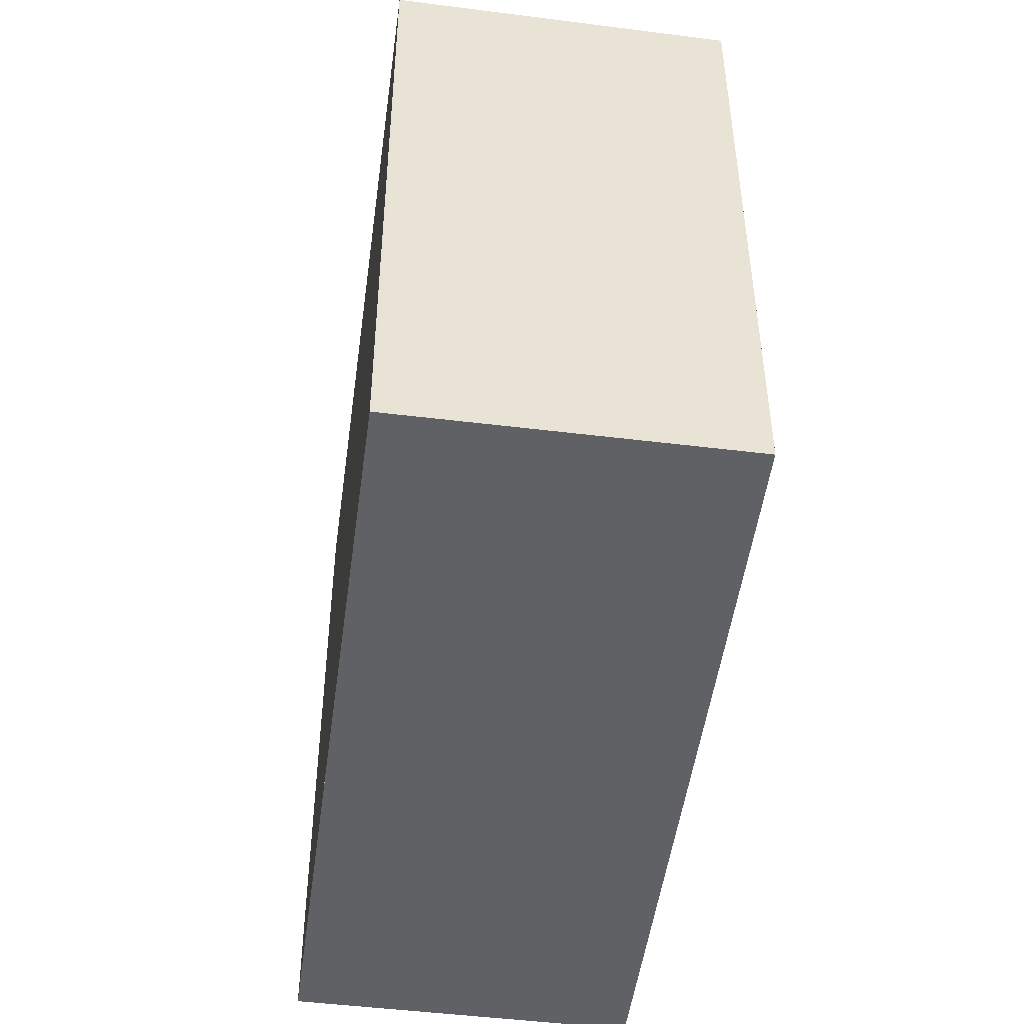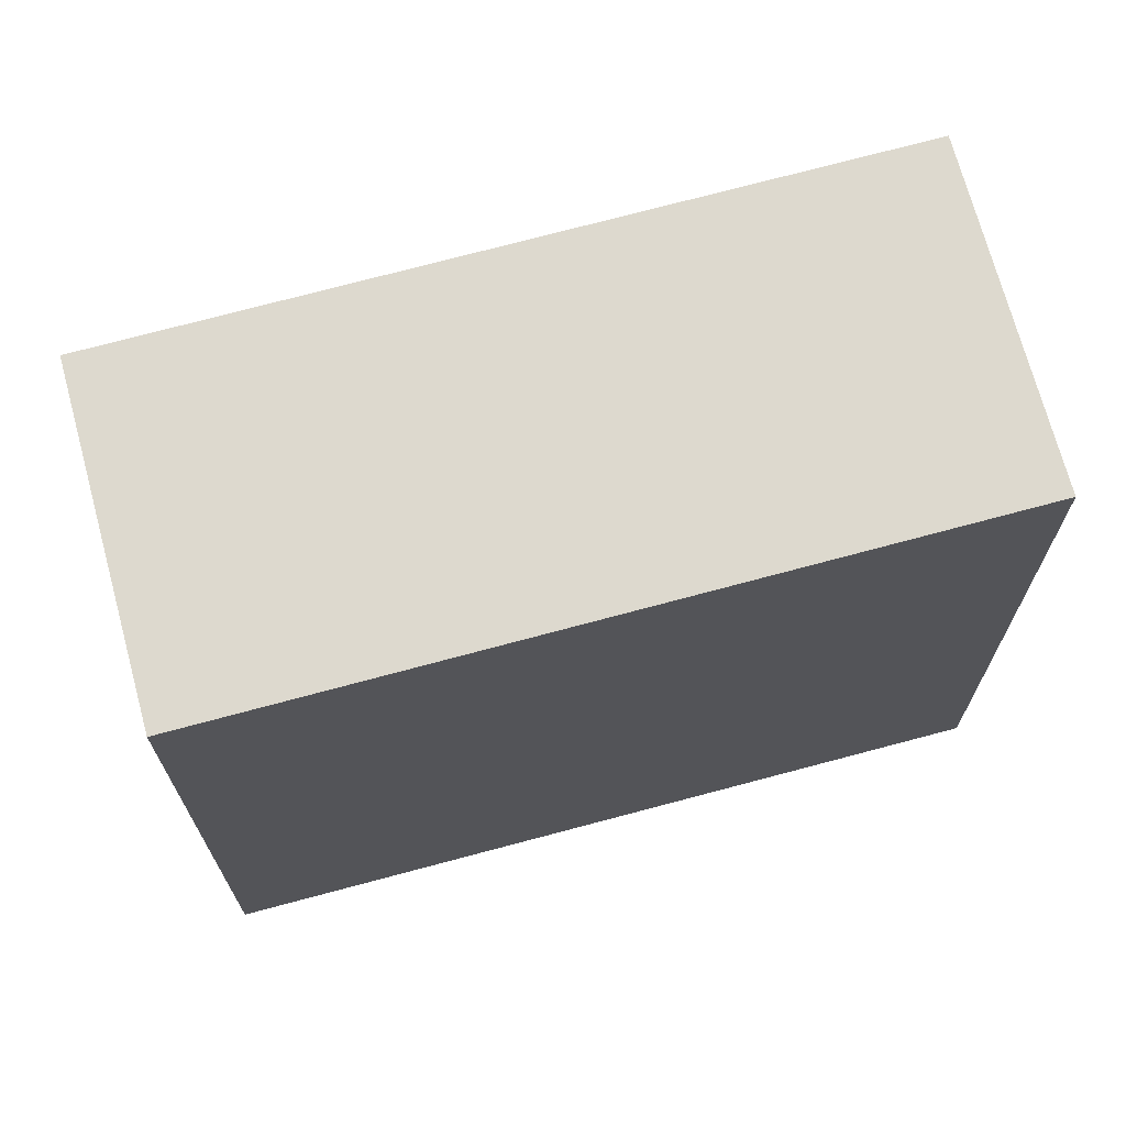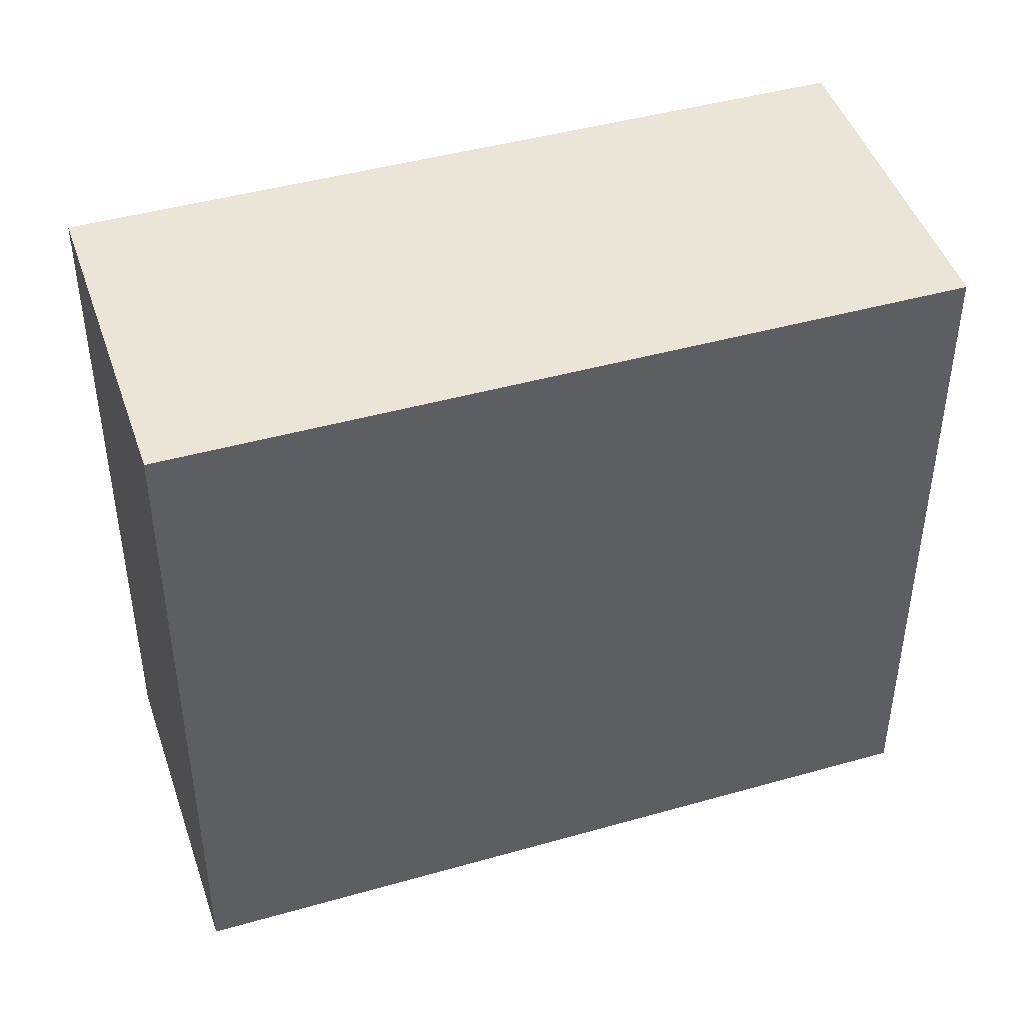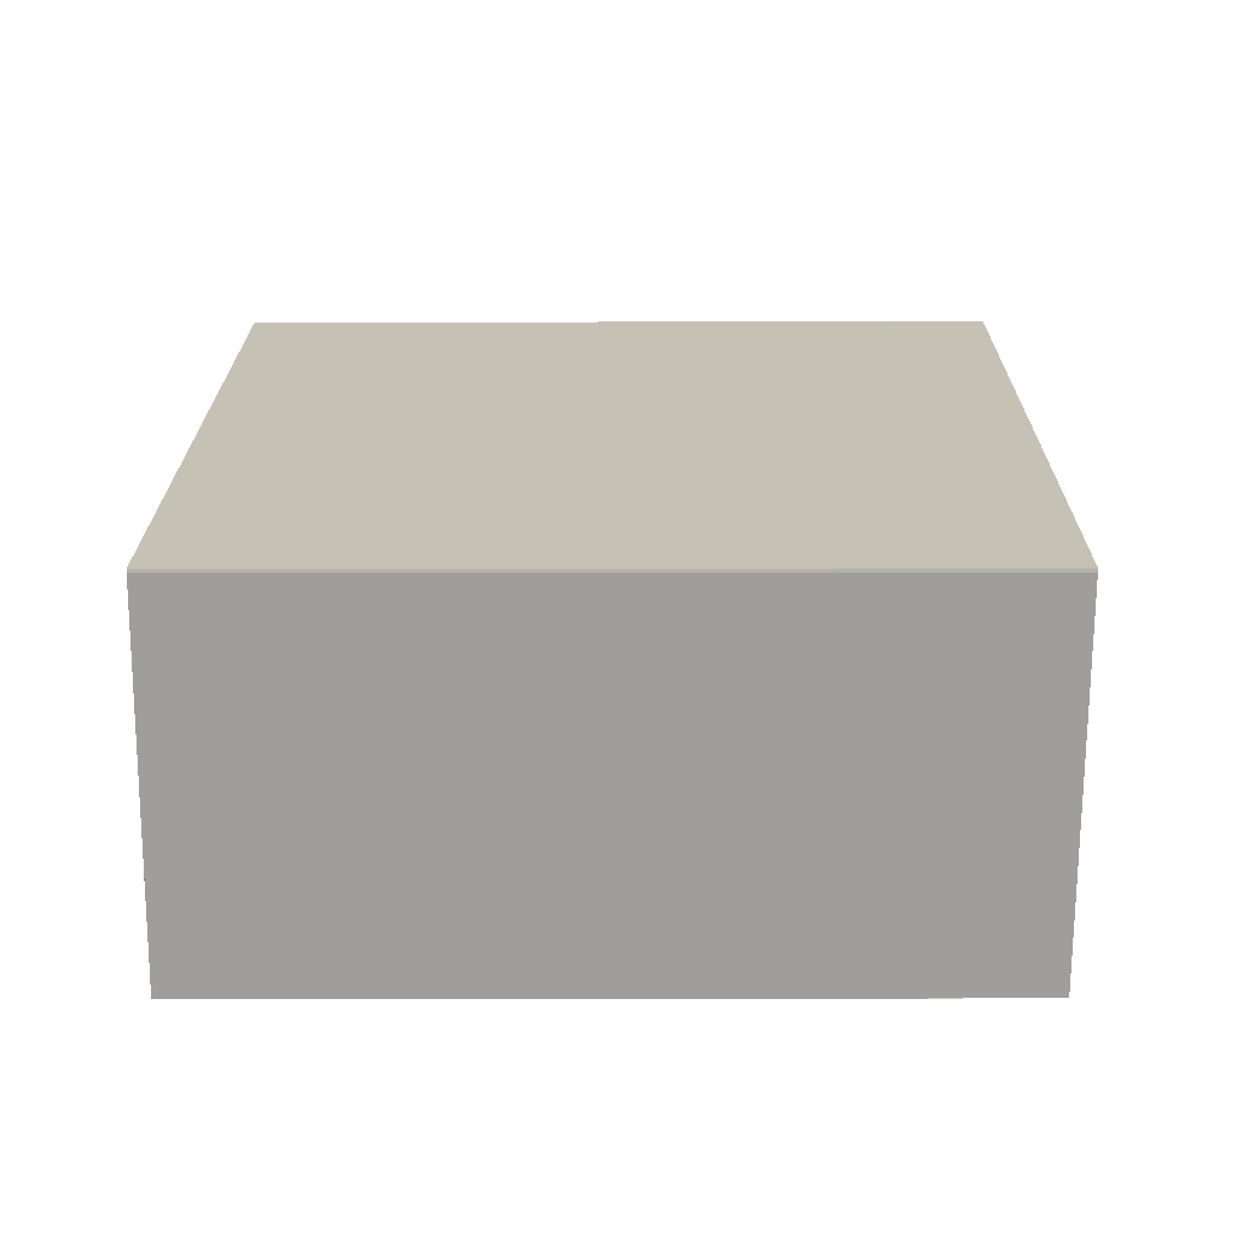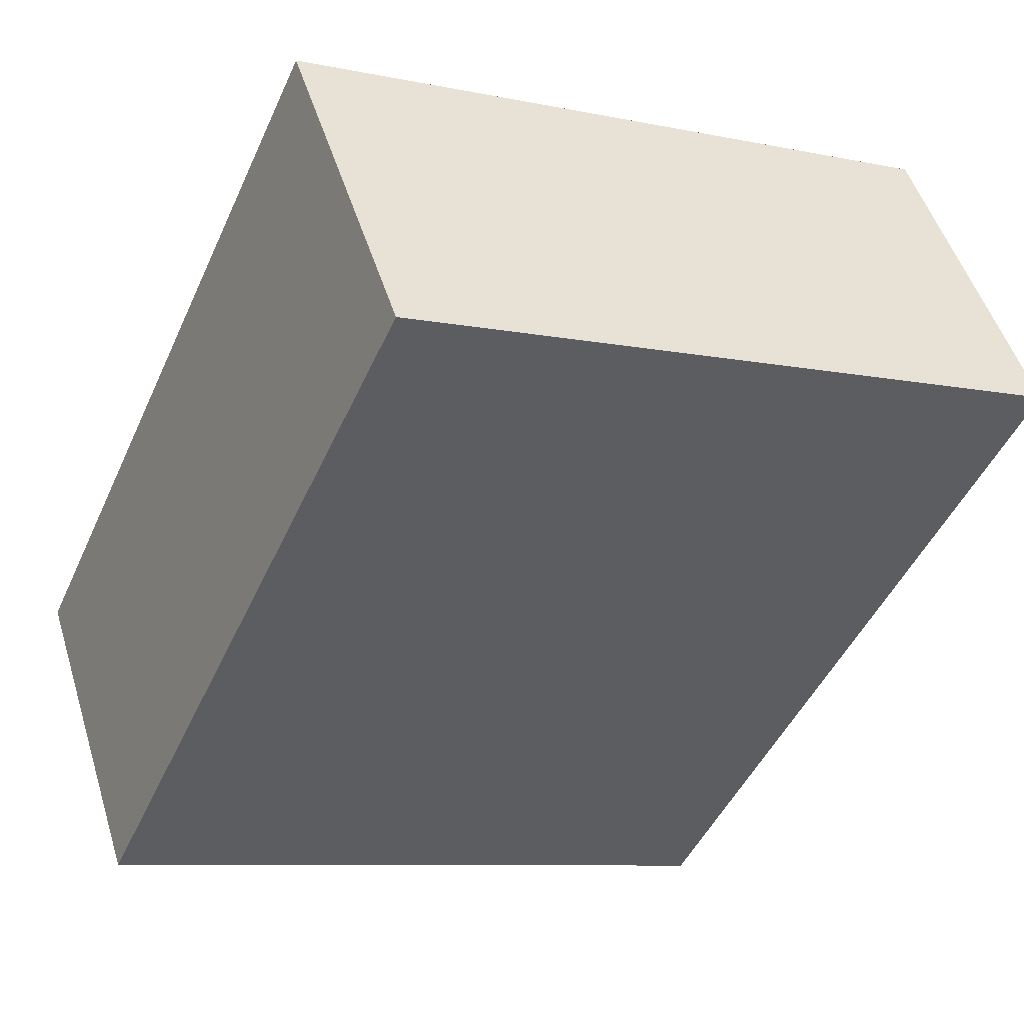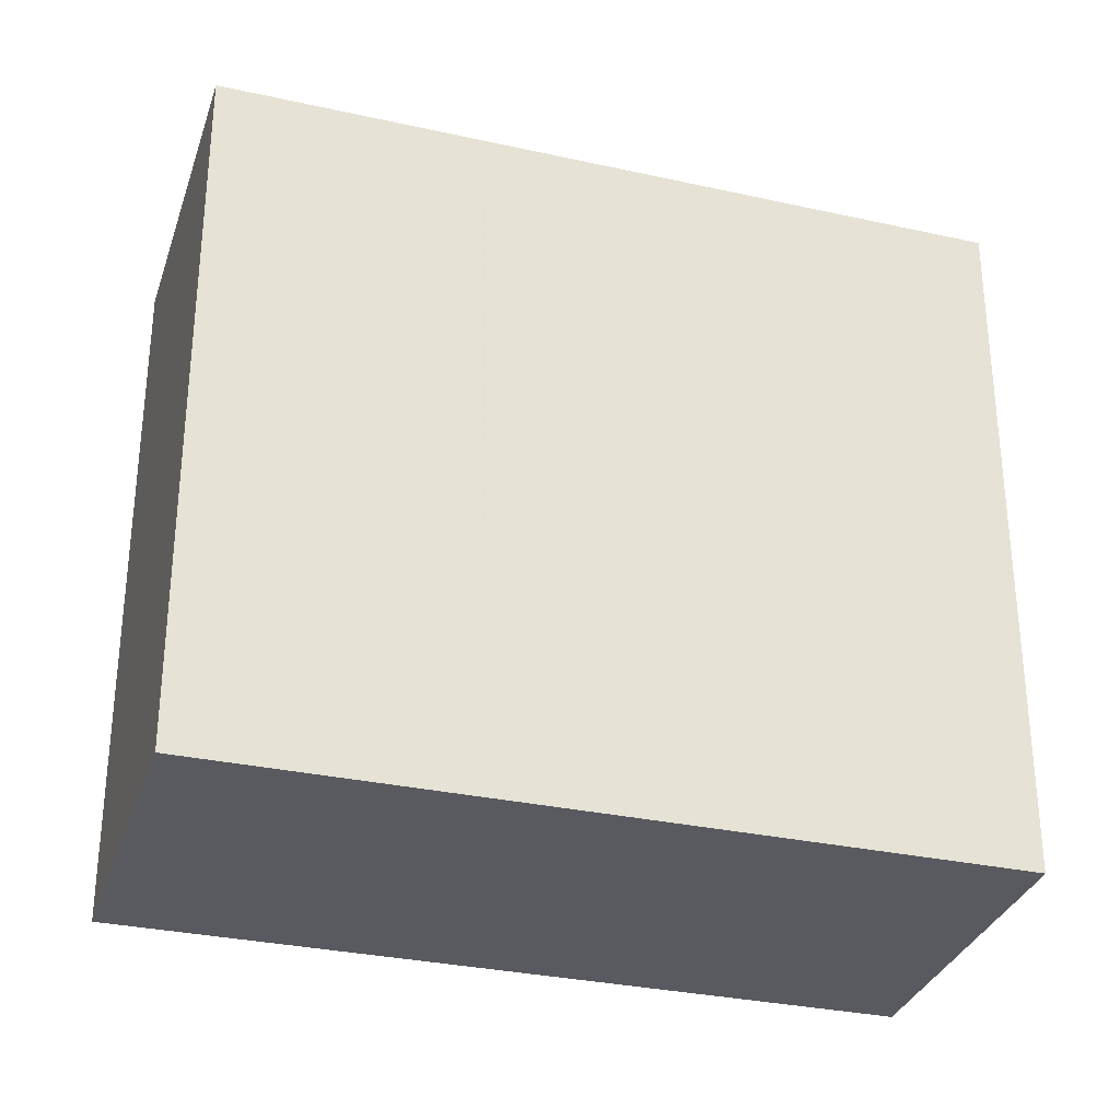
<metadata>
{"format":"obj","ext":"obj","renderer":"f3d","projection":"perspective","resolution":1024,"background":"white","views":[{"elev":-49.6,"azim":-62.5,"up":"+Z"},{"elev":70.8,"azim":20.1,"up":"+Z"},{"elev":46.1,"azim":-163.0,"up":"+Z"},{"elev":-16.3,"azim":-89.9,"up":"+Y"},{"elev":-8.4,"azim":60.3,"up":"+Y"},{"elev":-31.9,"azim":-161.7,"up":"+Z"}]}
</metadata>
<code>
v -2286 -1432 8.951
v -2294 -1438 8.853
v -2296 -1434 8.906
v -2296 -1434 8.907
v -2288 -1429 9.005
v -2294 -1438 8.855
v -2296 -1434 8.909
v -2288 -1429 9.005
v -2286 -1432 8.951
v -2288 -1429 9.003
v -2288 -1429 9.003
v -2296 -1434 8.907
v -2288 -1429 9.005
v -2288 -1429 9.005
v -2296 -1434 8.909
v -2296 -1434 8.905
v -2296 -1434 8.907
v -2294 -1438 8.855
v -2286 -1432 8.951
v -2294 -1438 8.853
v -2286 -1432 8.951
v -2286 -1432 8.951
v -2286 -1432 8.951
v -2286 -1432 0
v -2286 -1432 0
v -2294 -1438 8.853
v -2294 -1438 8.853
v -2294 -1438 0
v -2294 -1438 0
v -2296 -1434 8.907
v -2296 -1434 8.906
v -2296 -1434 0
v -2296 -1434 0
v -2296 -1434 8.909
v -2296 -1434 8.907
v -2296 -1434 0
v -2296 -1434 0
v -2288 -1429 9.005
v -2288 -1429 9.005
v -2288 -1429 0
v -2288 -1429 0
v -2294 -1438 8.853
v -2294 -1438 8.855
v -2294 -1438 0
v -2294 -1438 0
v -2288 -1429 9.005
v -2296 -1434 8.909
v -2296 -1434 0
v -2288 -1429 0
v -2288 -1429 9.005
v -2288 -1429 9.005
v -2288 -1429 0
v -2288 -1429 0
v -2294 -1438 8.855
v -2286 -1432 8.951
v -2286 -1432 0
v -2294 -1438 0
v -2286 -1432 8.951
v -2288 -1429 9.003
v -2288 -1429 0
v -2286 -1432 0
v -2288 -1429 9.003
v -2288 -1429 9.005
v -2288 -1429 0
v -2288 -1429 0
v -2296 -1434 8.906
v -2296 -1434 8.905
v -2296 -1434 0
v -2296 -1434 0
v -2296 -1434 8.907
v -2296 -1434 8.907
v -2296 -1434 0
v -2296 -1434 0
v -2296 -1434 8.905
v -2294 -1438 8.853
v -2294 -1438 0
v -2296 -1434 0
v -2286 -1432 8.951
v -2286 -1432 8.951
v -2286 -1432 0
v -2286 -1432 0
v -2286 -1432 0
v -2294 -1438 0
v -2296 -1434 0
v -2296 -1434 0
v -2288 -1429 0
f 19 9 6 18
f 18 6 2 20
f 21 1 9 19
f 14 8 5 13
f 15 7 8 14
f 13 11 10 14
f 14 10 12 15
f 17 4 7 15
f 15 12 16 3 17
f 18 12 10 19
f 20 16 12 18
f 19 10 11 21
f 23 24 25 22
f 27 28 29 26
f 31 32 33 30
f 35 36 37 34
f 39 40 41 38
f 43 44 45 42
f 47 48 49 46
f 51 52 53 50
f 55 56 57 54
f 59 60 61 58
f 63 64 65 62
f 67 68 69 66
f 71 72 73 70
f 75 76 77 74
f 79 80 81 78
f 83 84 85 86 82

</code>
